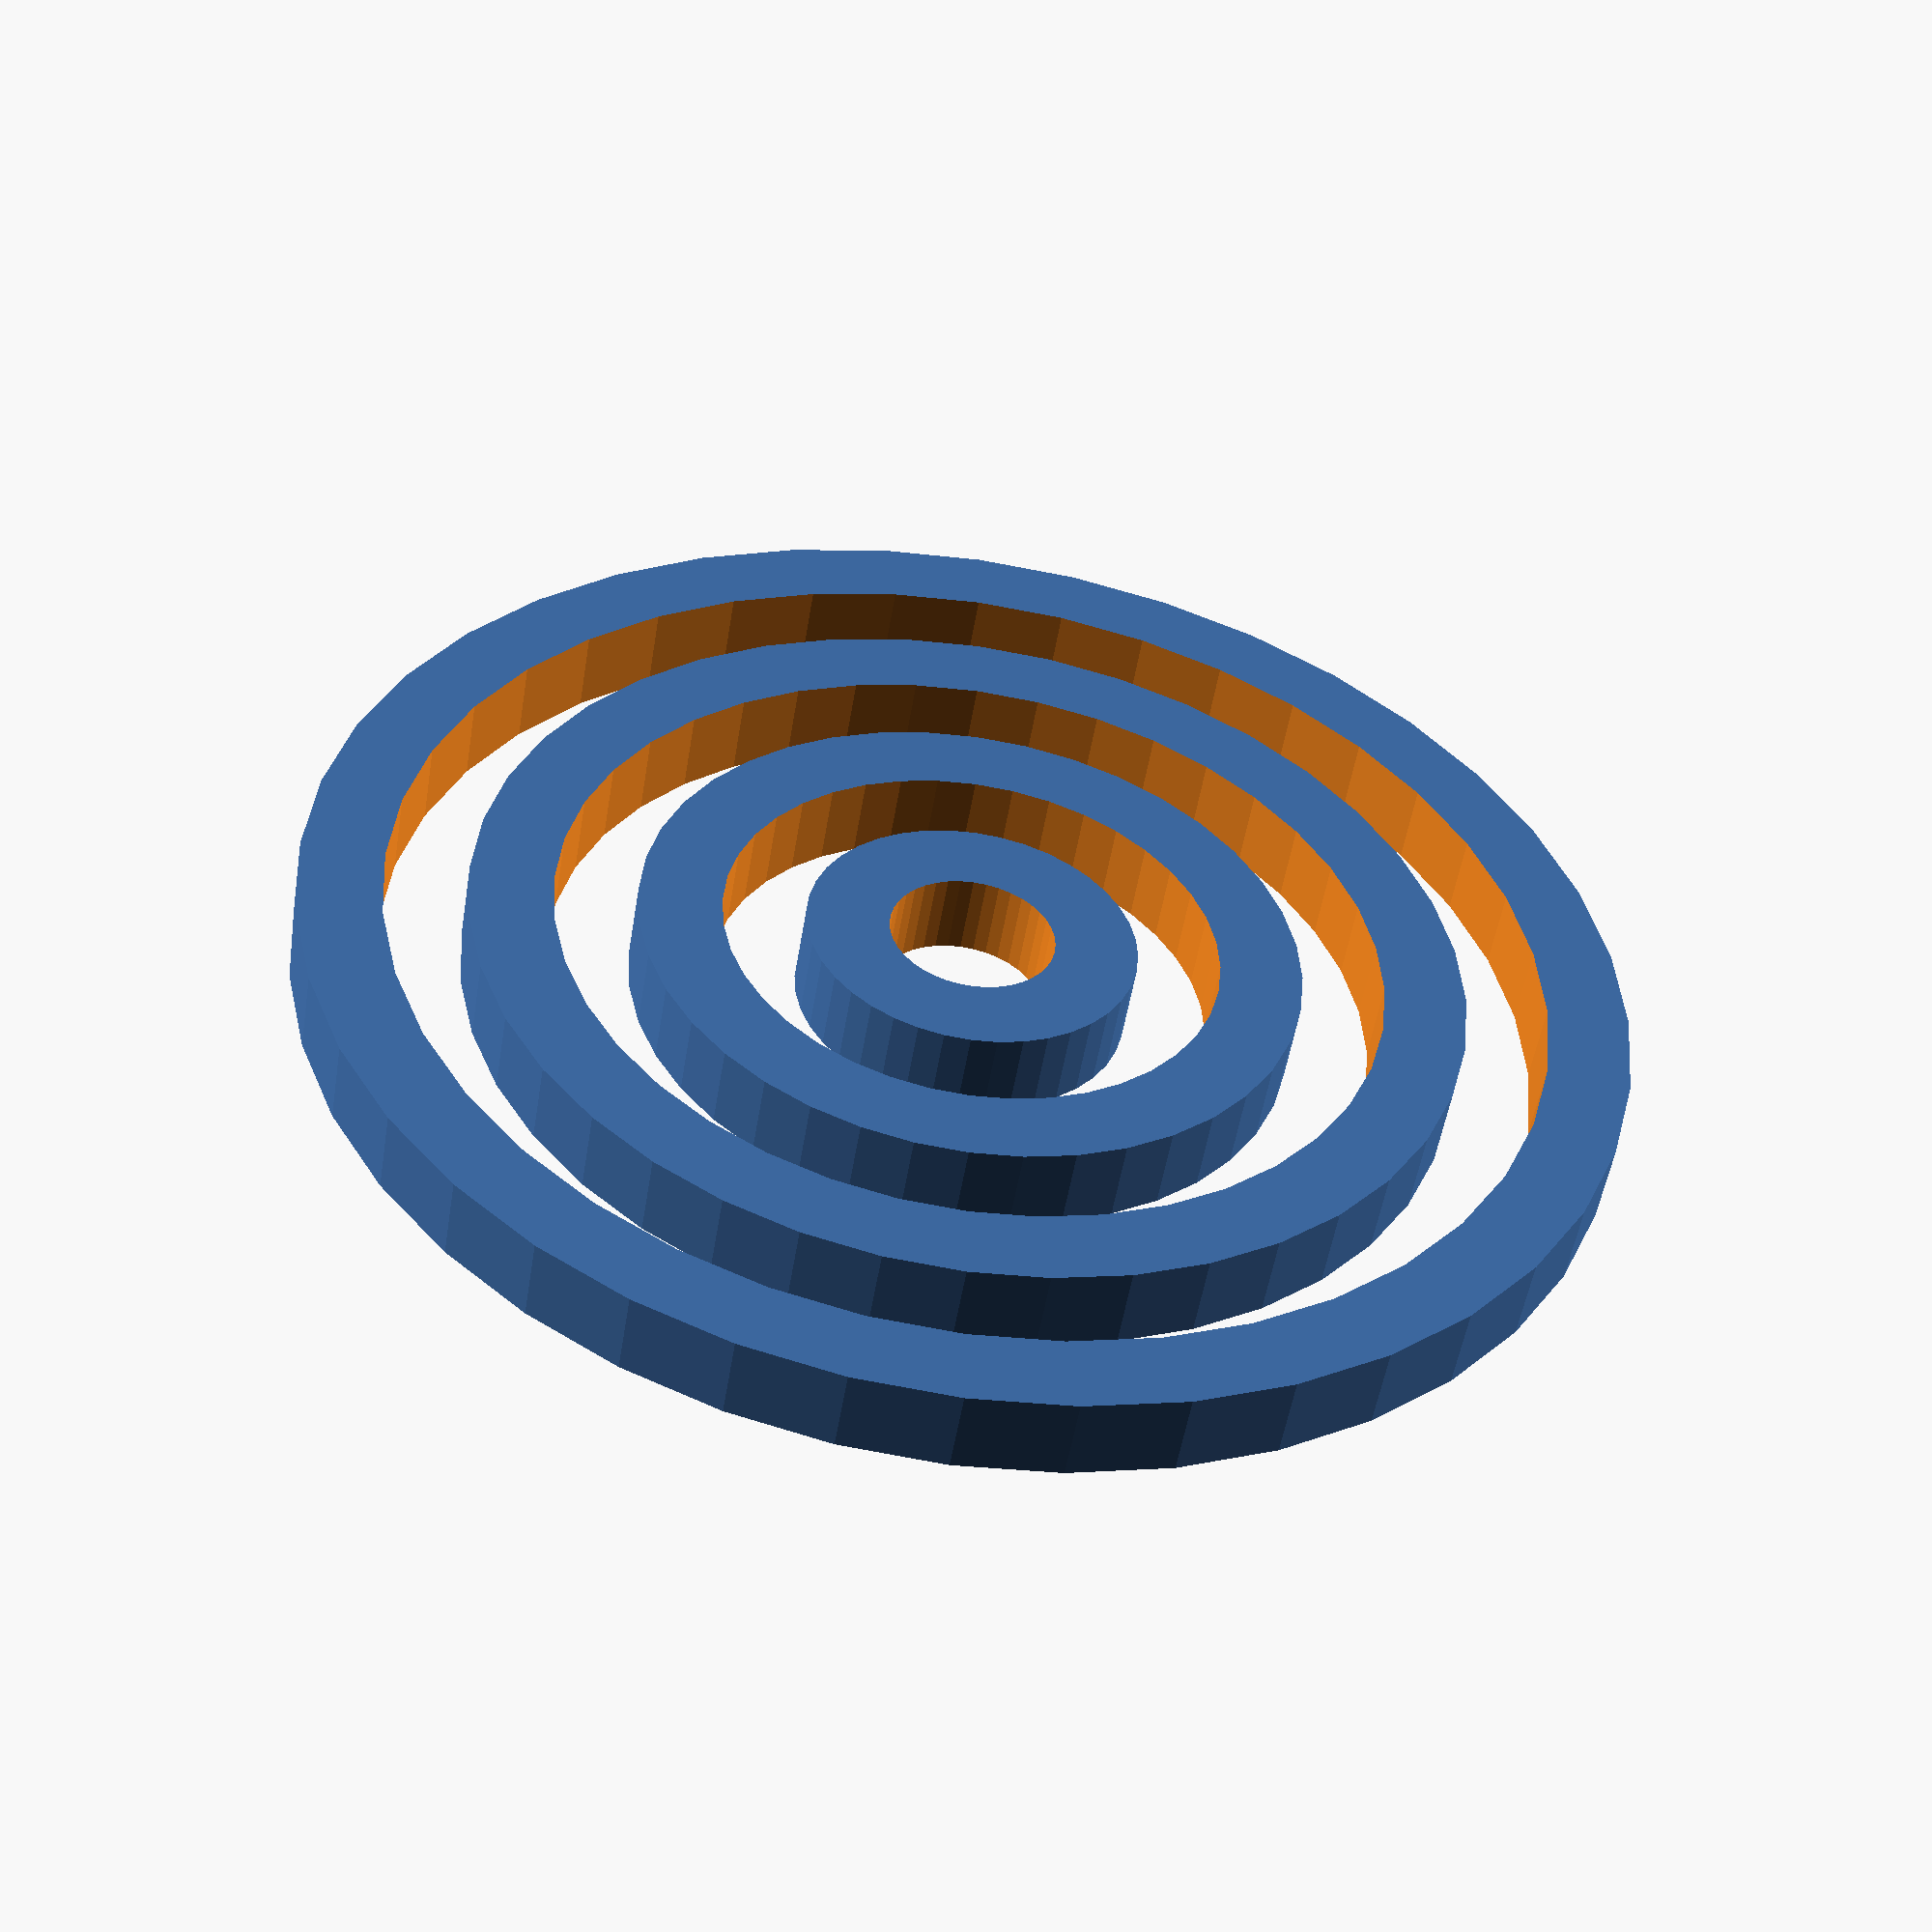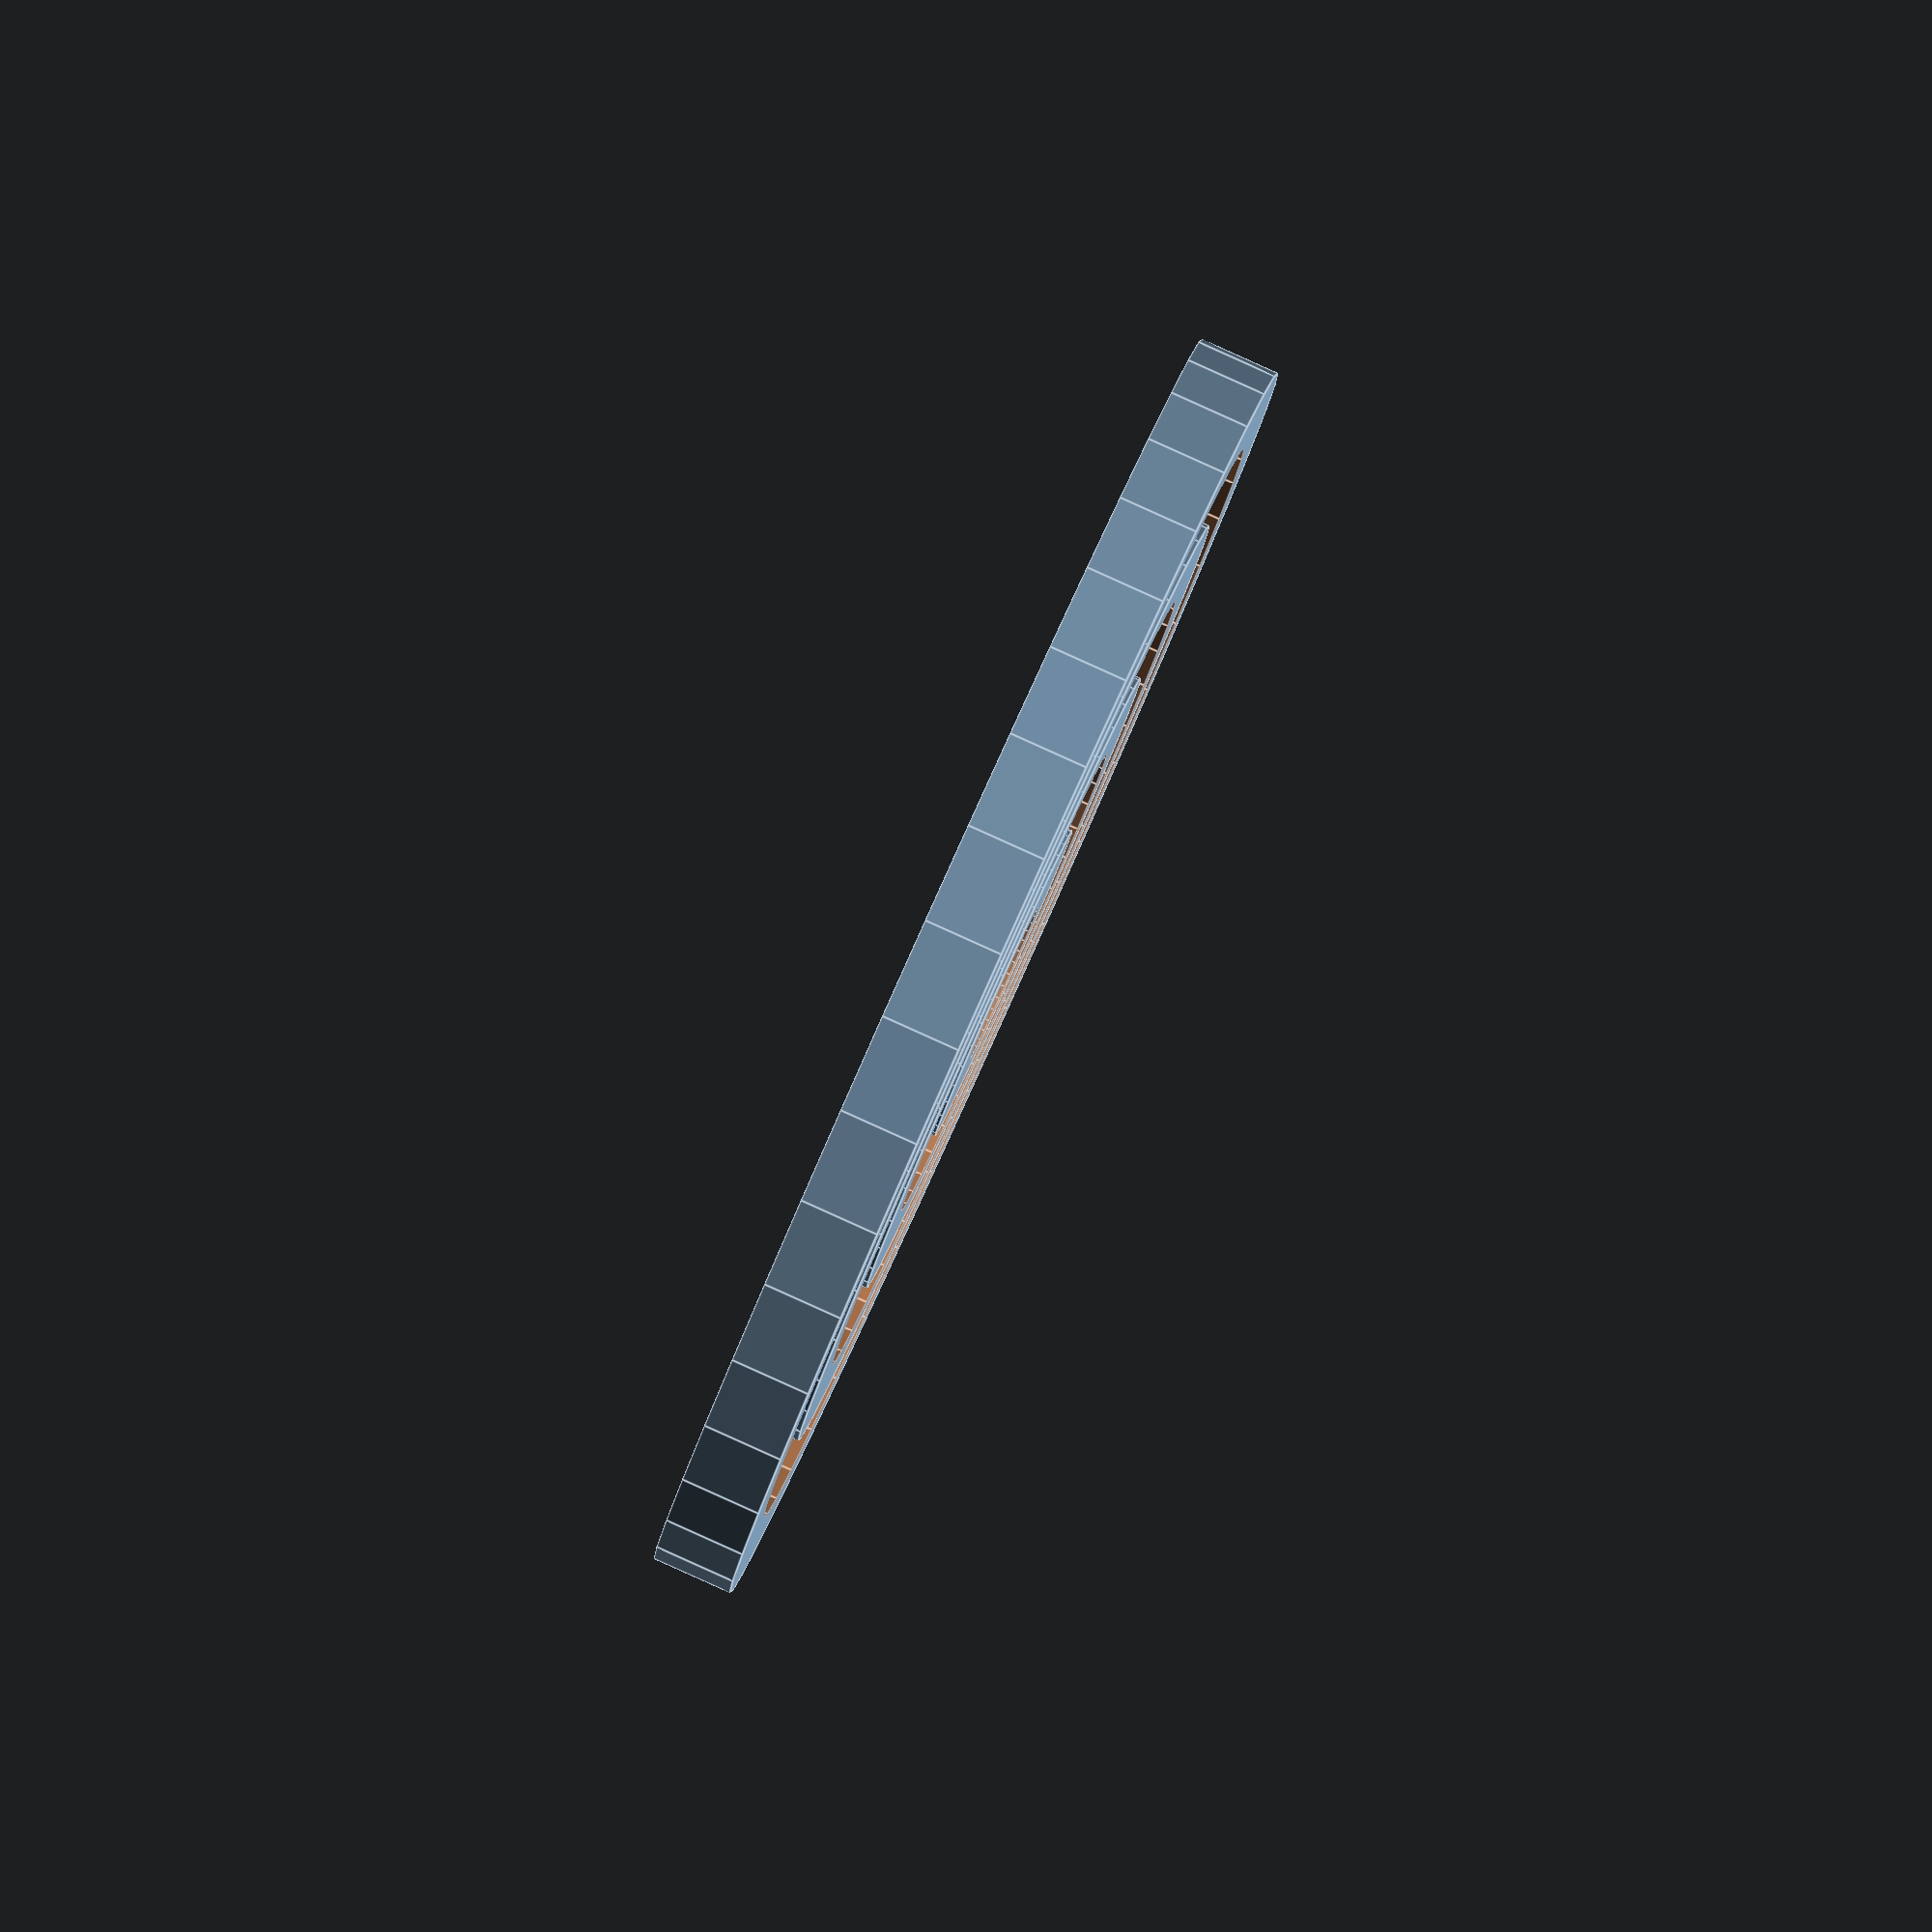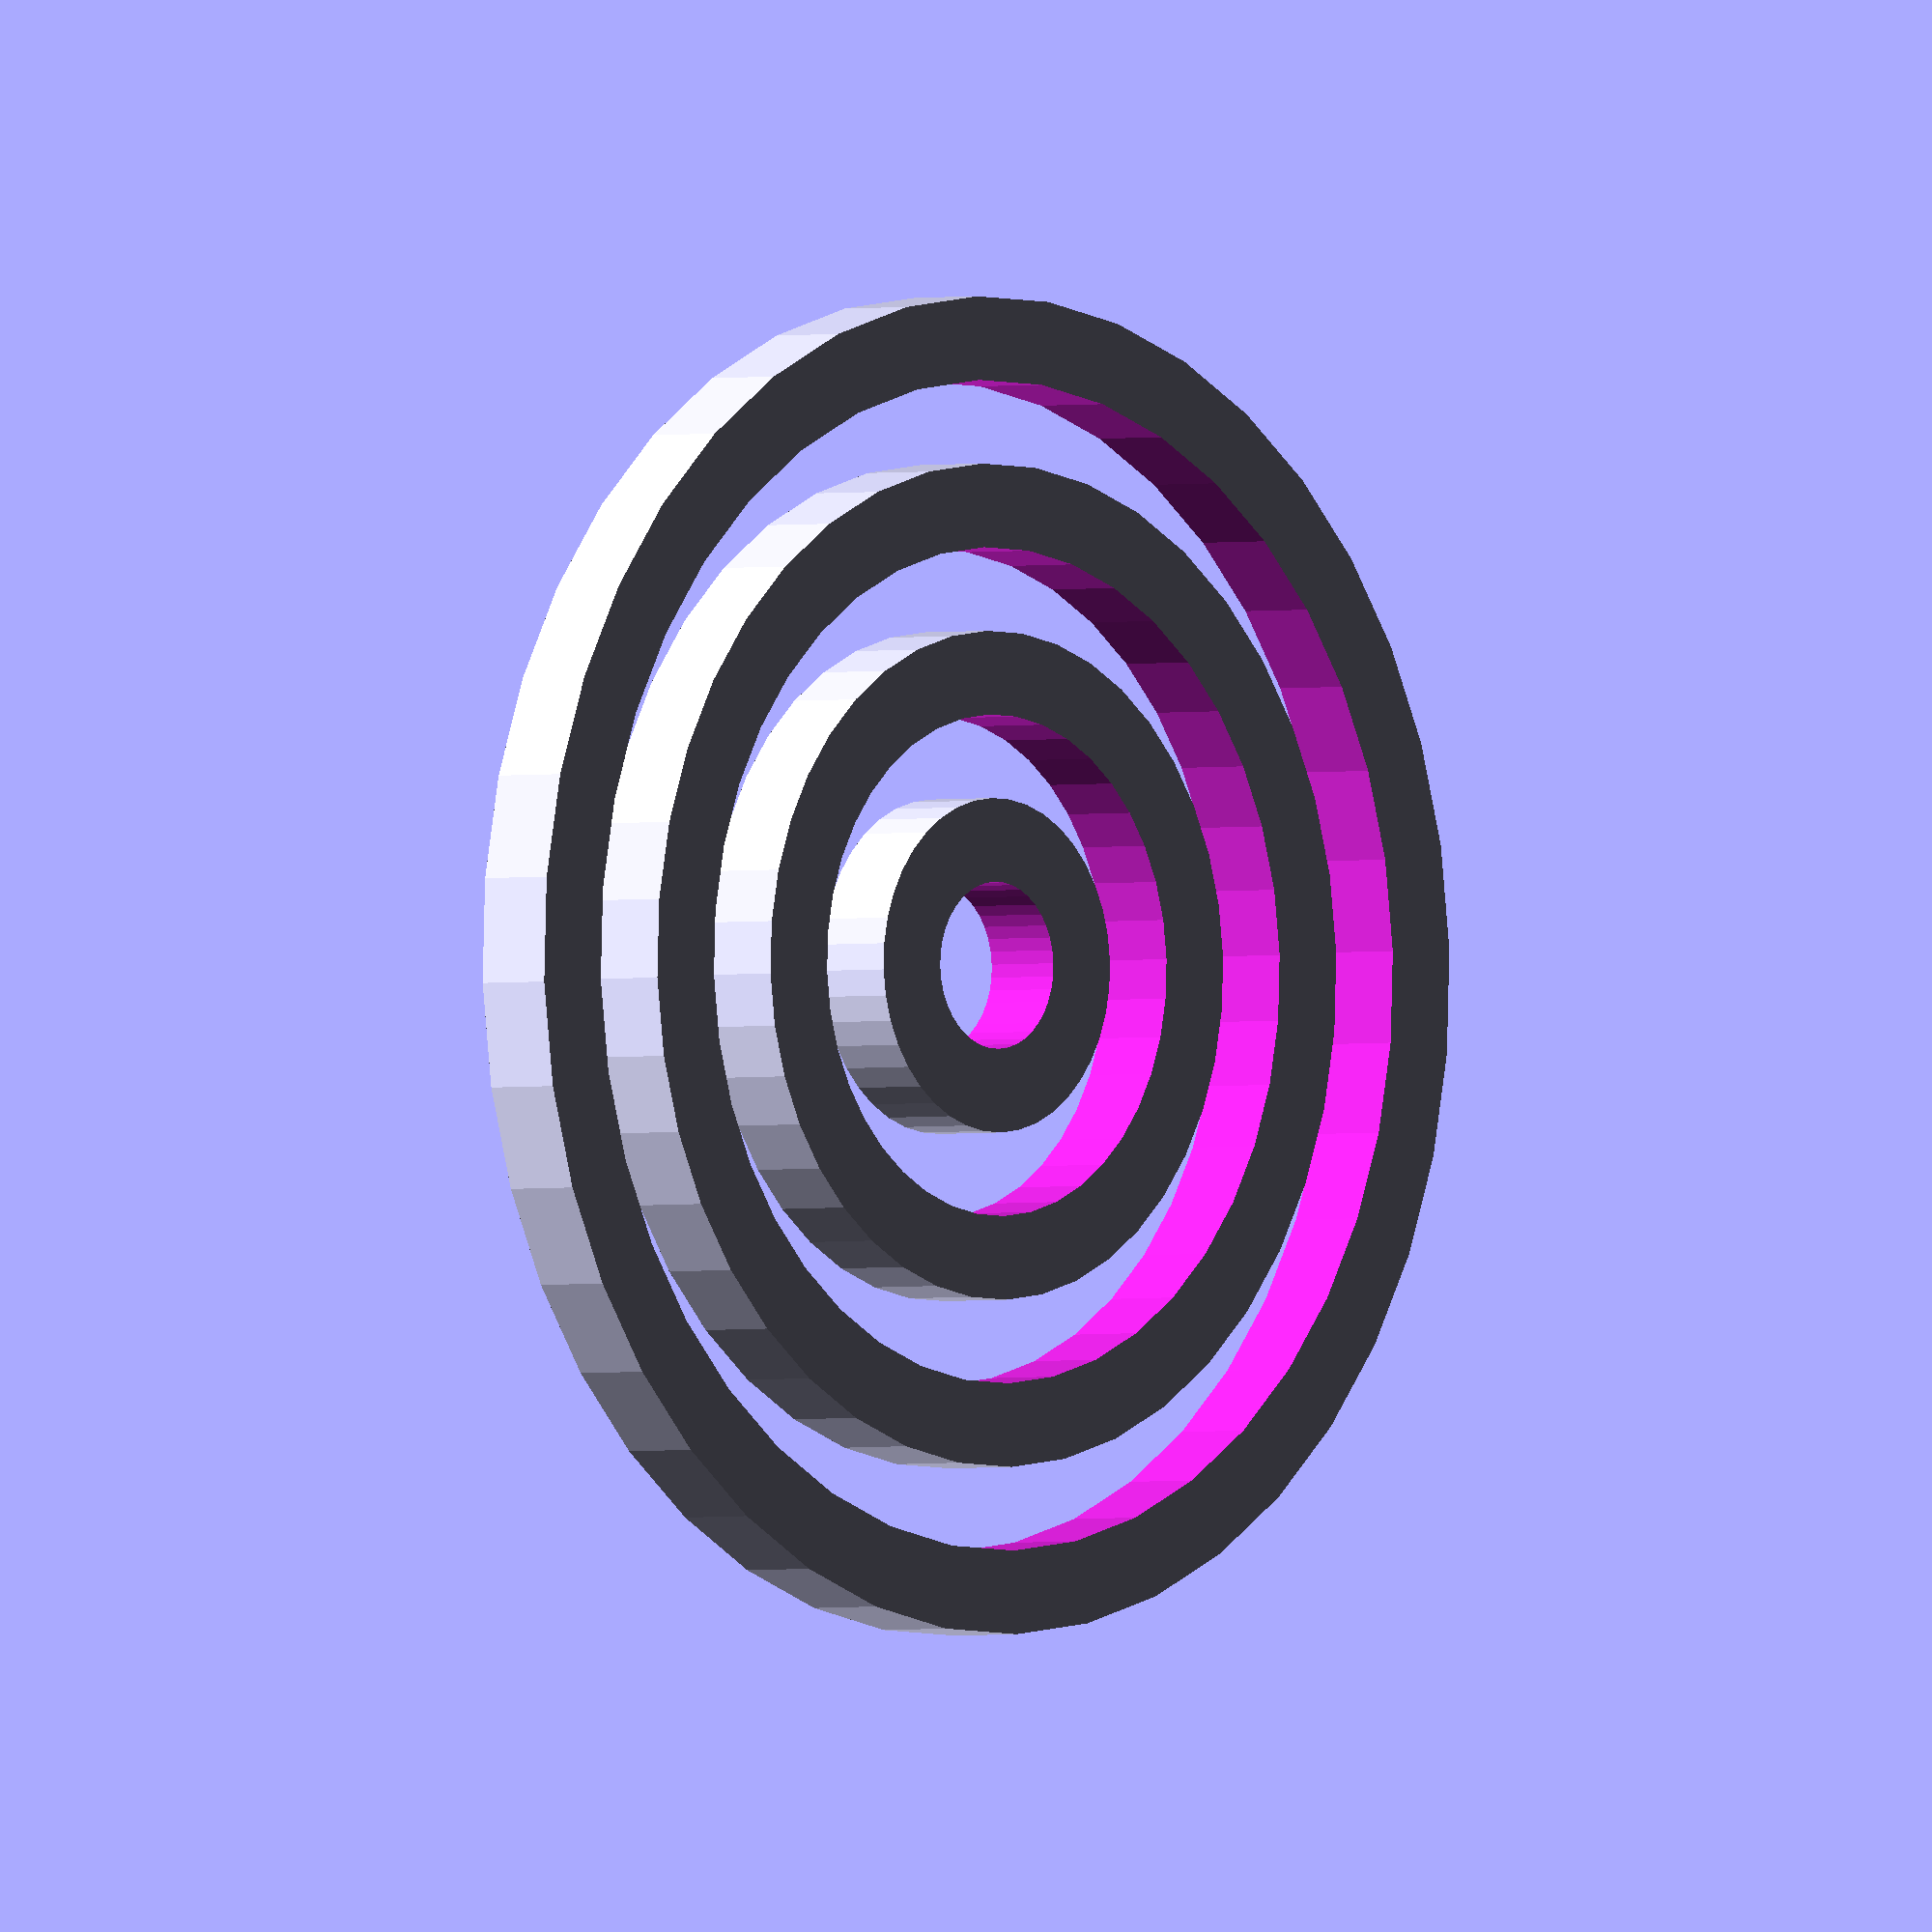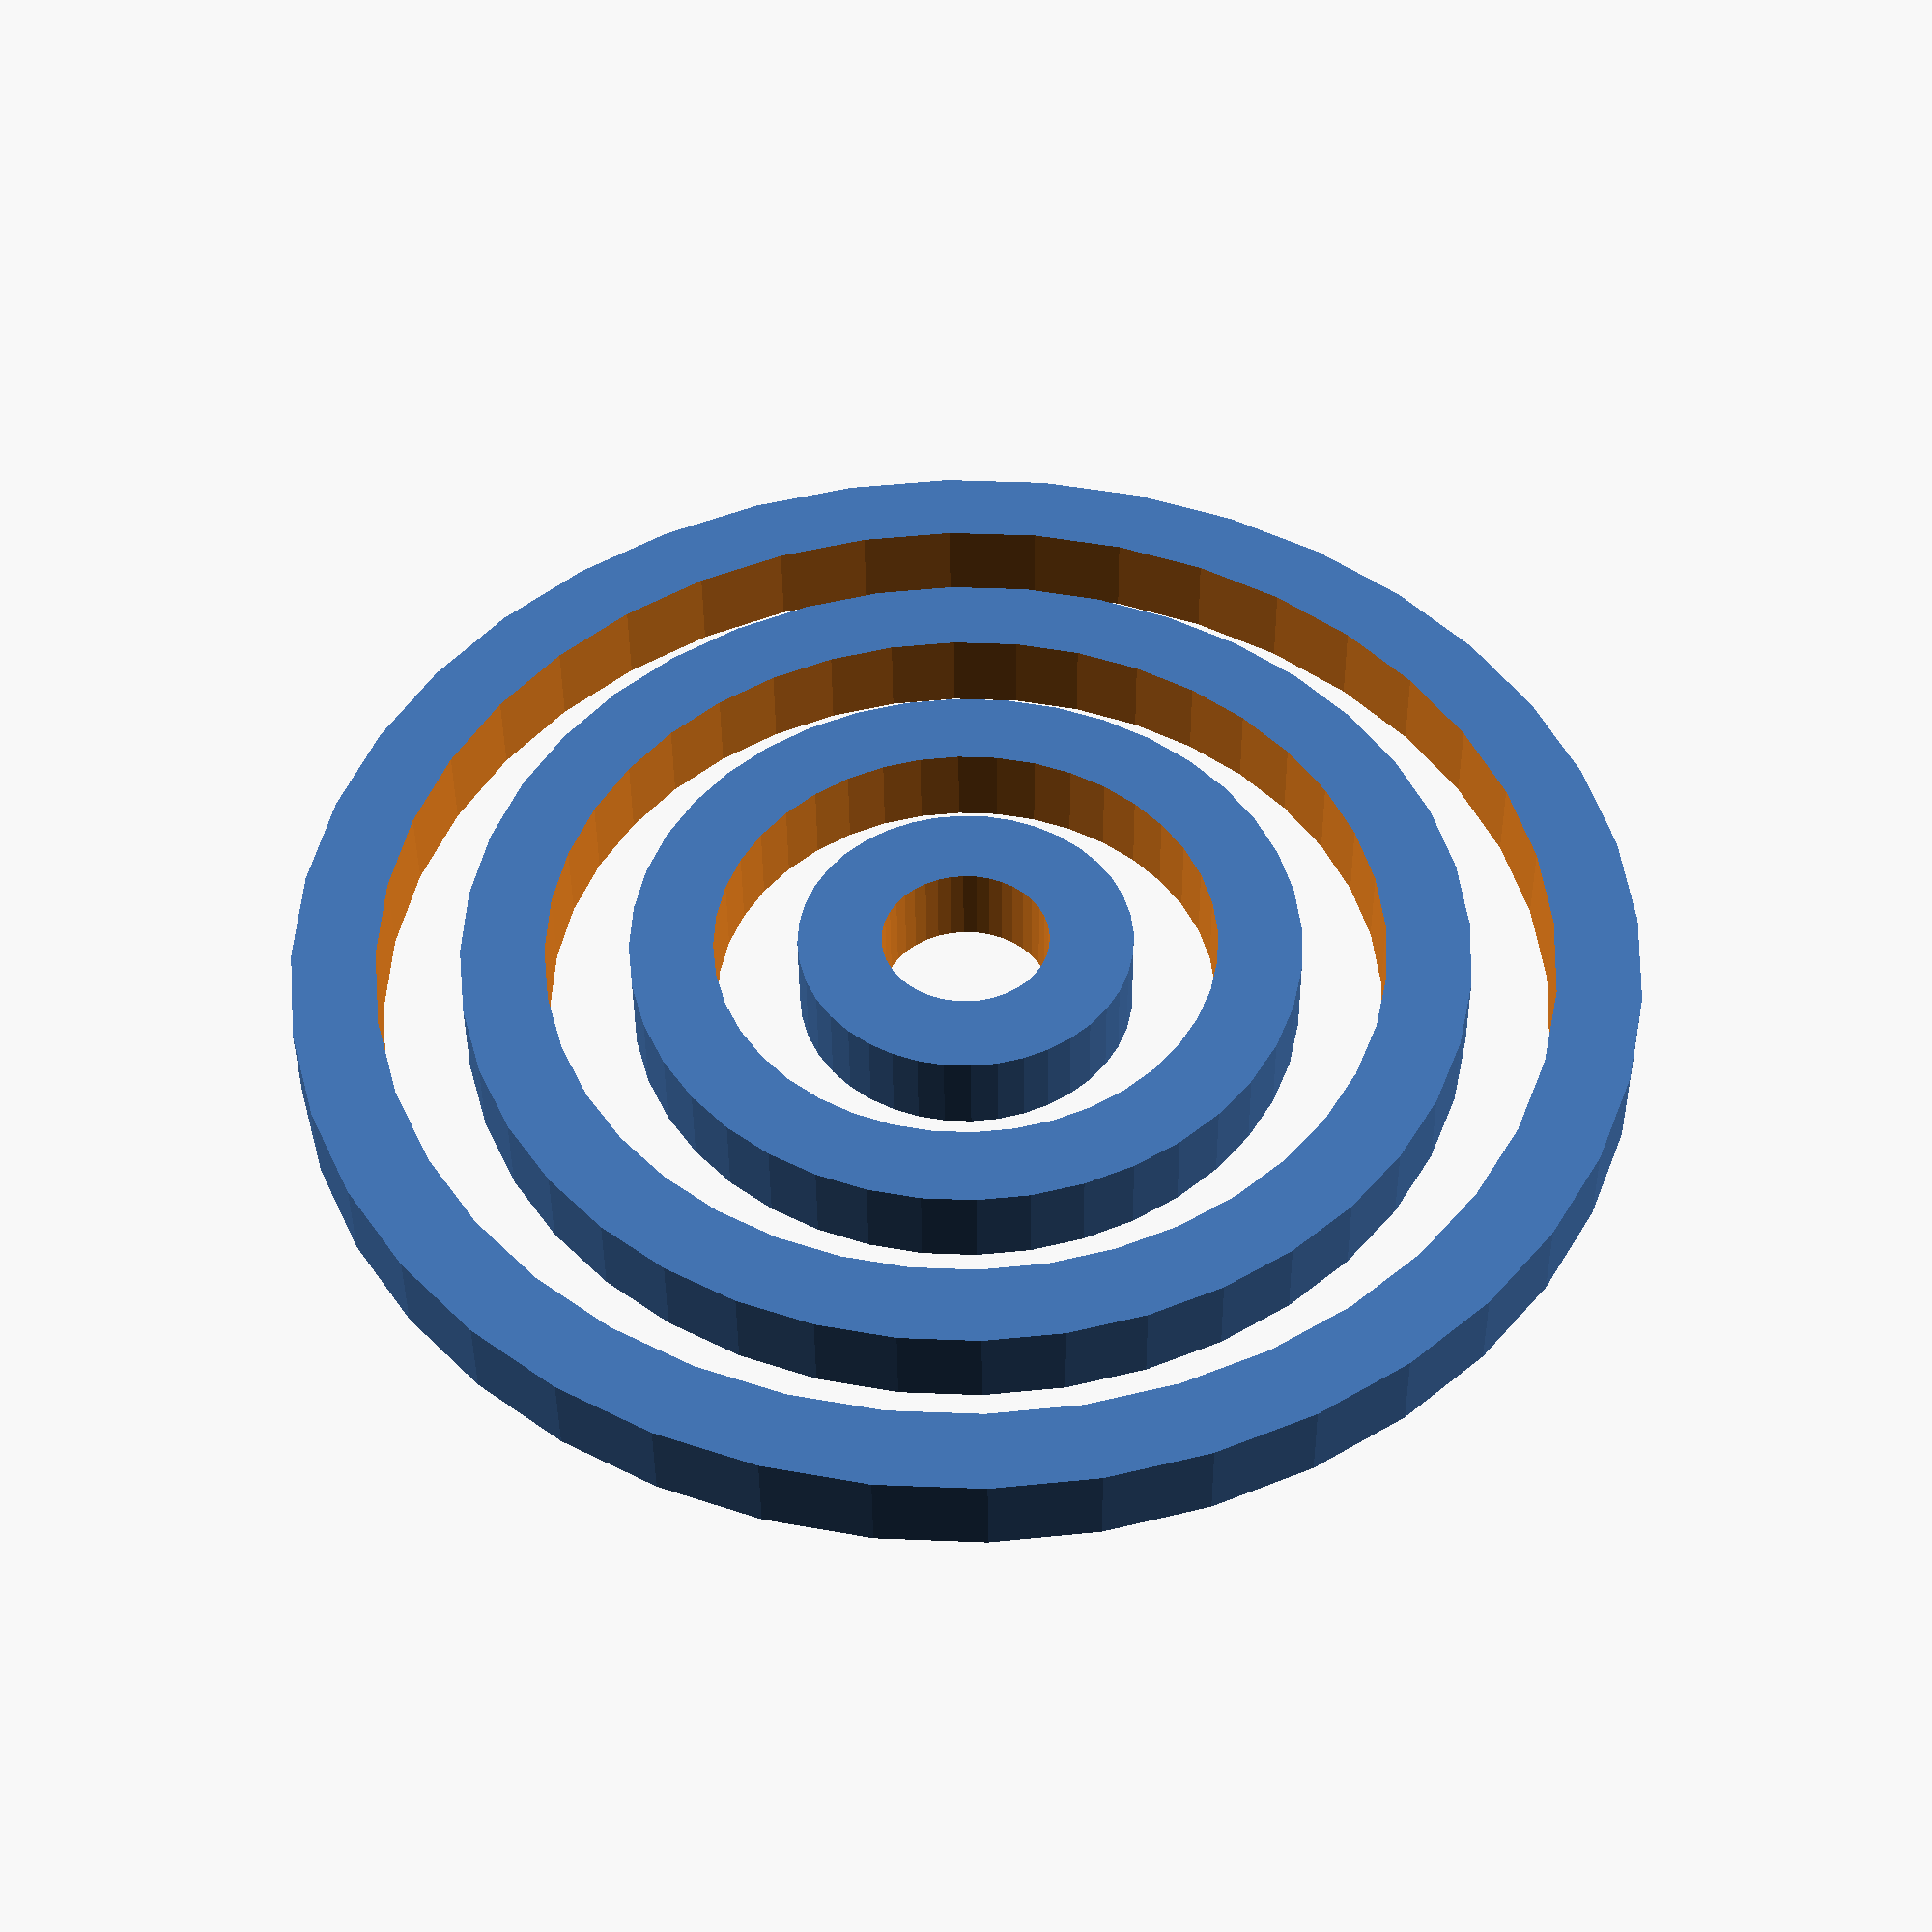
<openscad>

$fa=9;
$fs=0.1;

scale_1in=25.4;

module donut_test(
	irad=9.0
	, orad=11.0
	, height=2.0
	) {
  difference() {
    cylinder(r=orad,h=height,center=false);
    translate([0,0,-0.005*height]) 
	cylinder(r=irad,h=height+0.01*height,center=false);
  }
}

donut_test(irad=14,orad=16,height=2);

donut_test(irad=10,orad=12,height=2);

donut_test(irad=6,orad=8,height=2);

donut_test(irad=2,orad=4,height=2);

</openscad>
<views>
elev=231.5 azim=306.7 roll=189.2 proj=p view=wireframe
elev=93.0 azim=63.6 roll=65.8 proj=o view=edges
elev=181.5 azim=6.5 roll=227.4 proj=o view=solid
elev=41.7 azim=205.3 roll=0.4 proj=p view=wireframe
</views>
